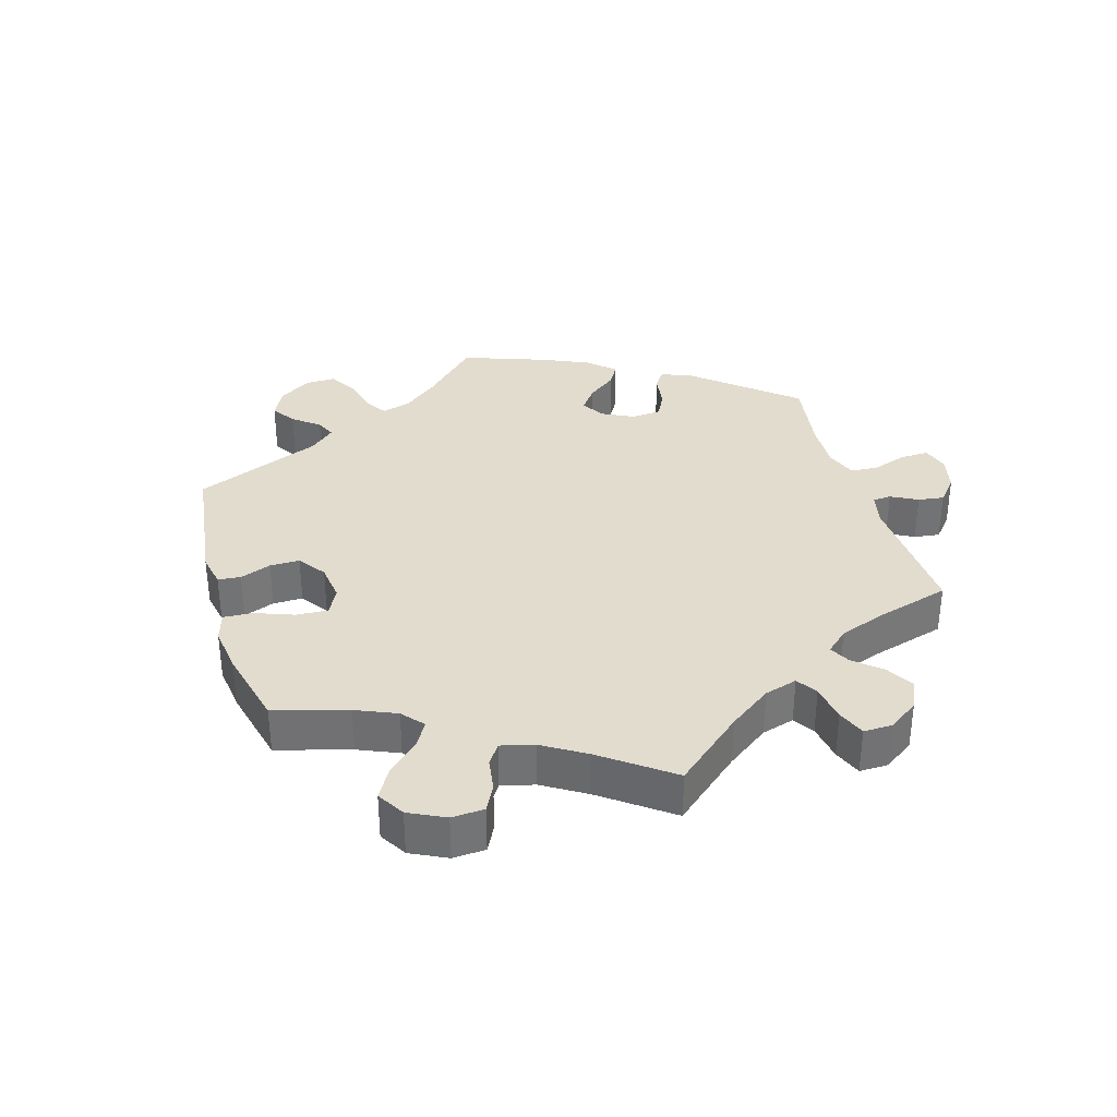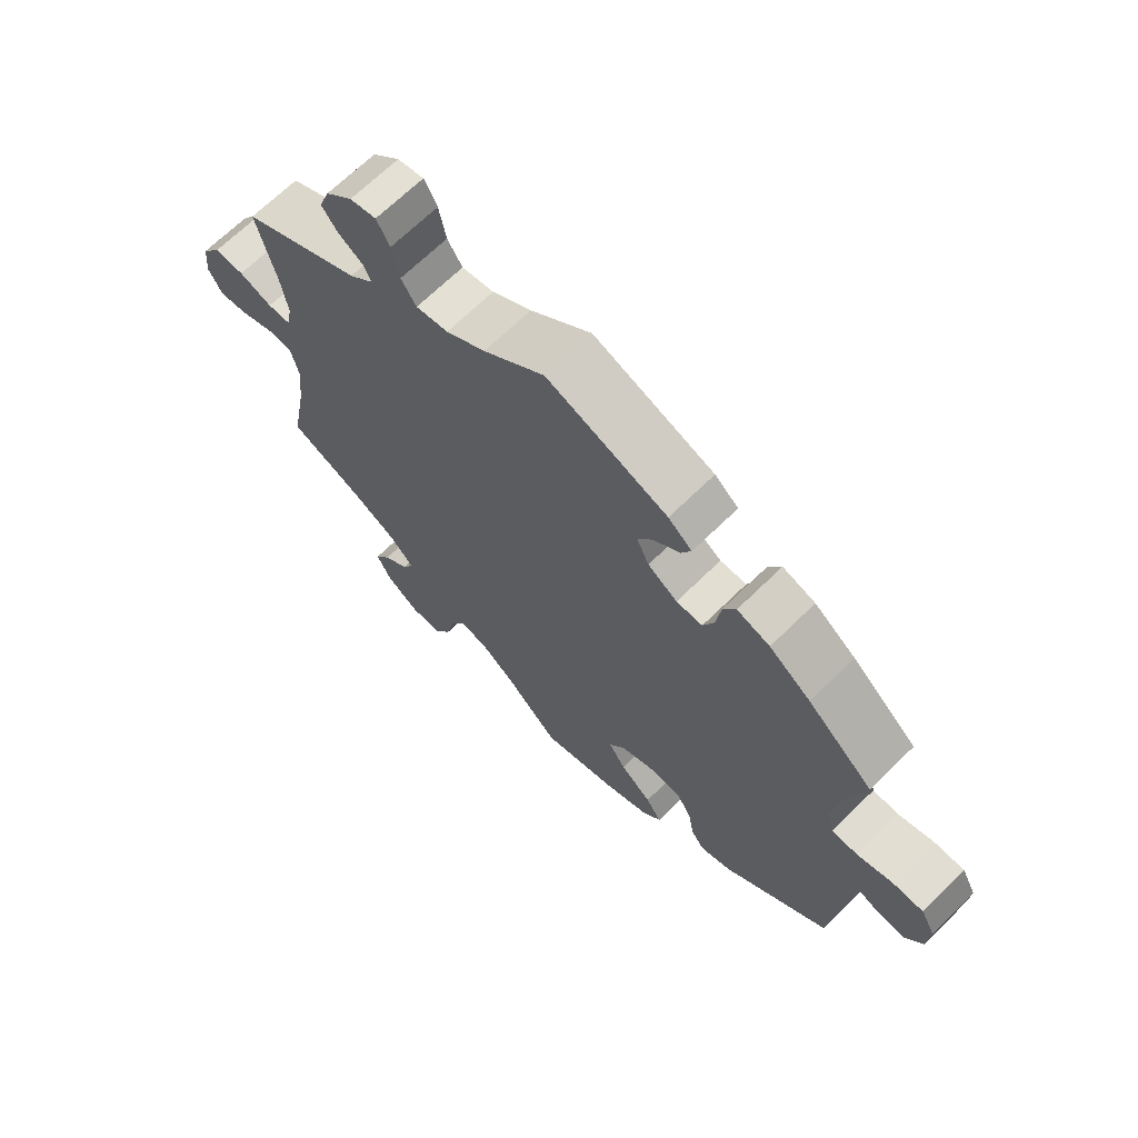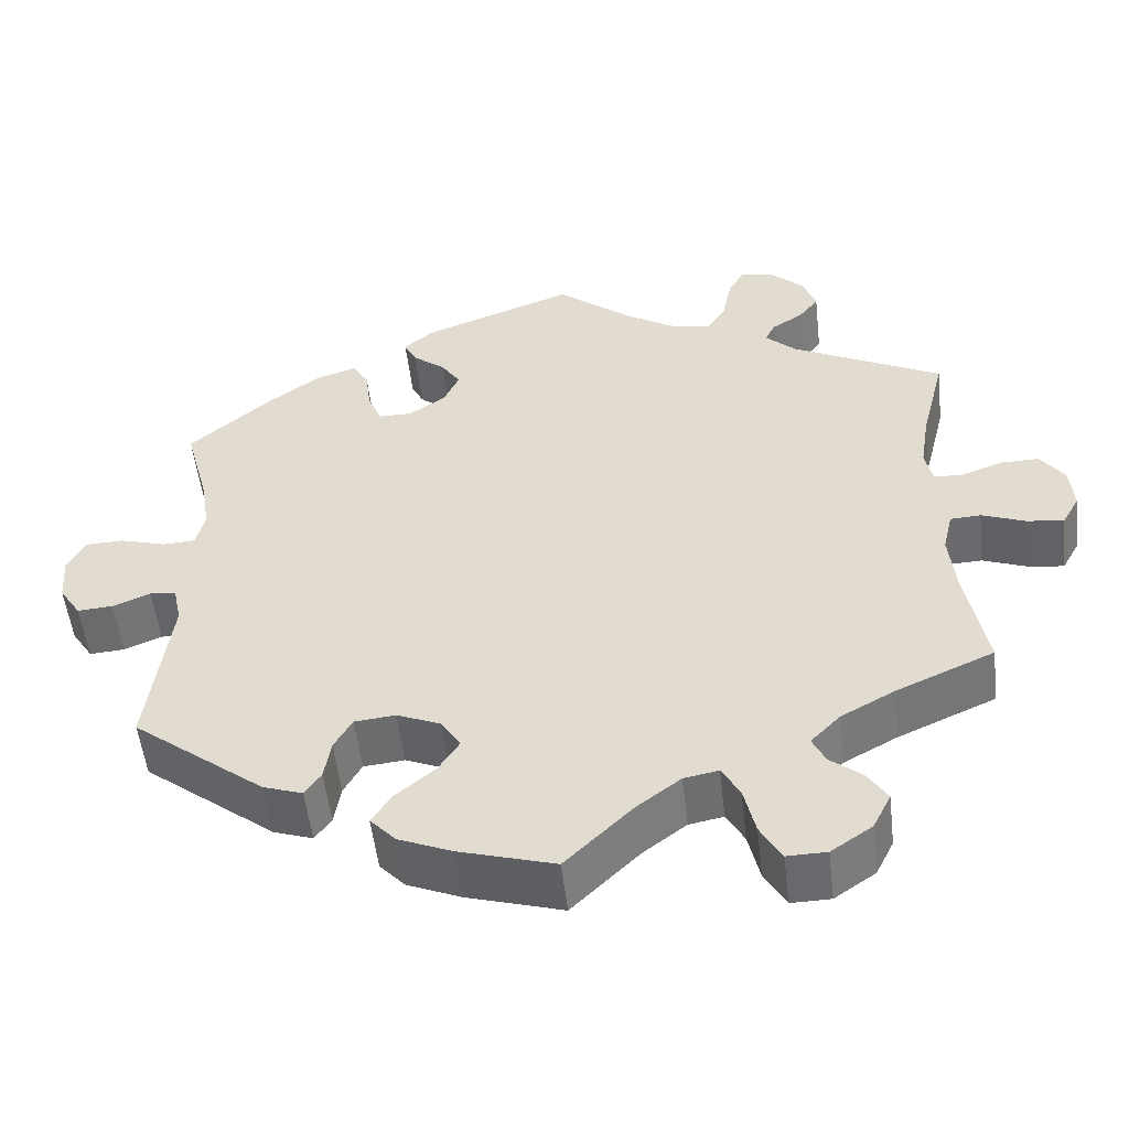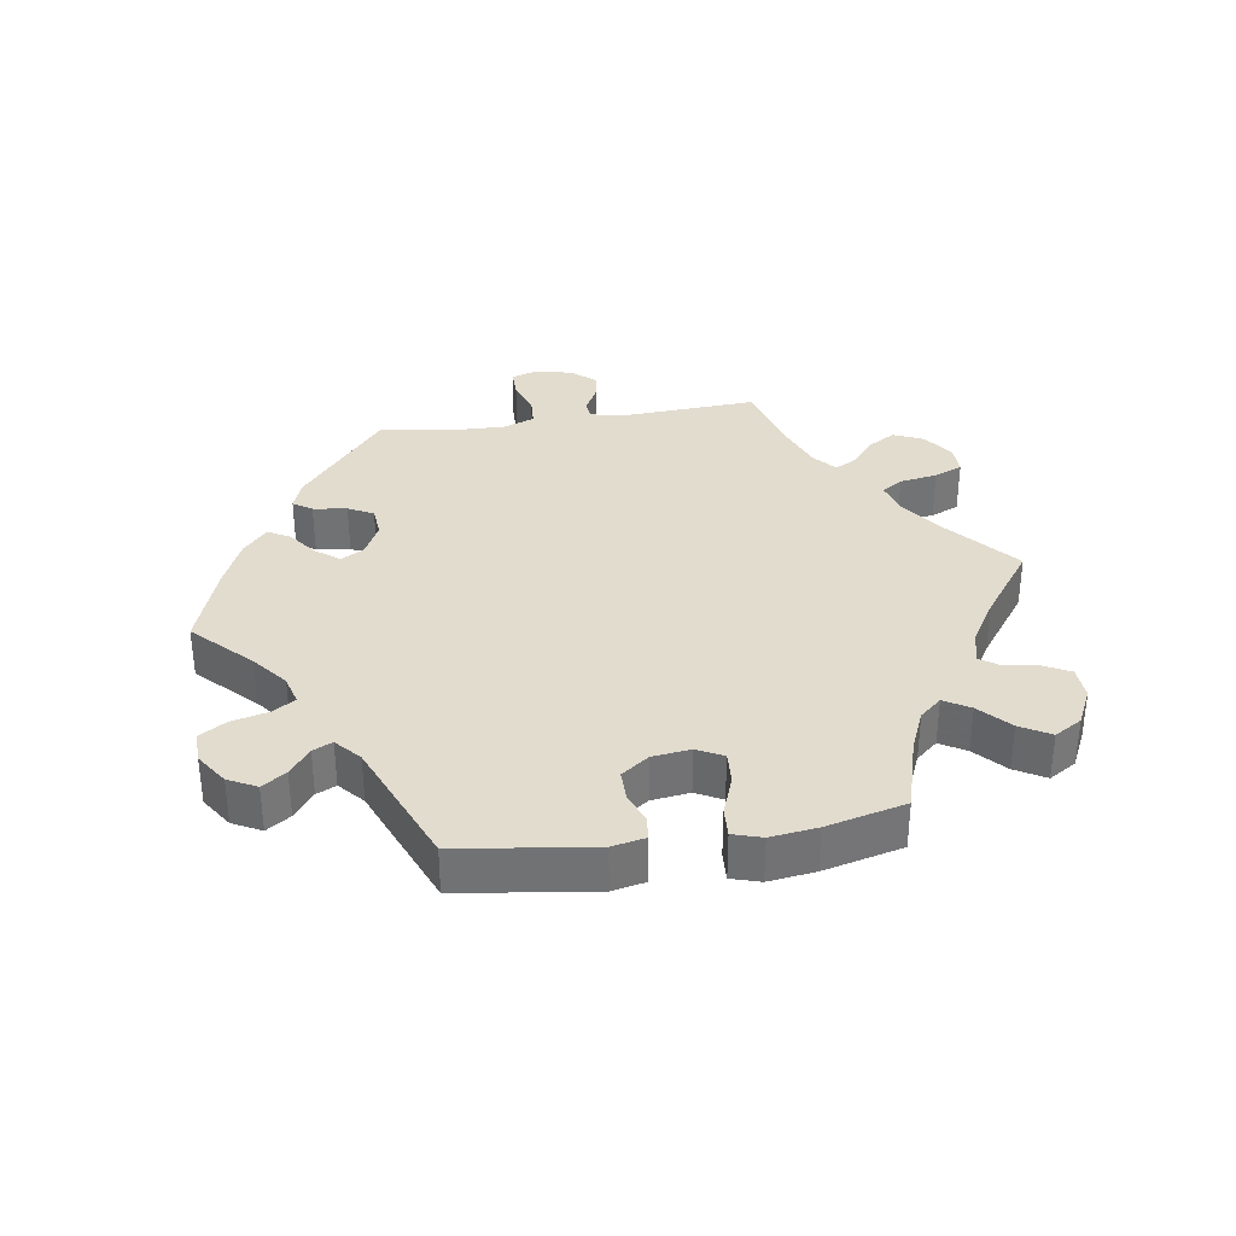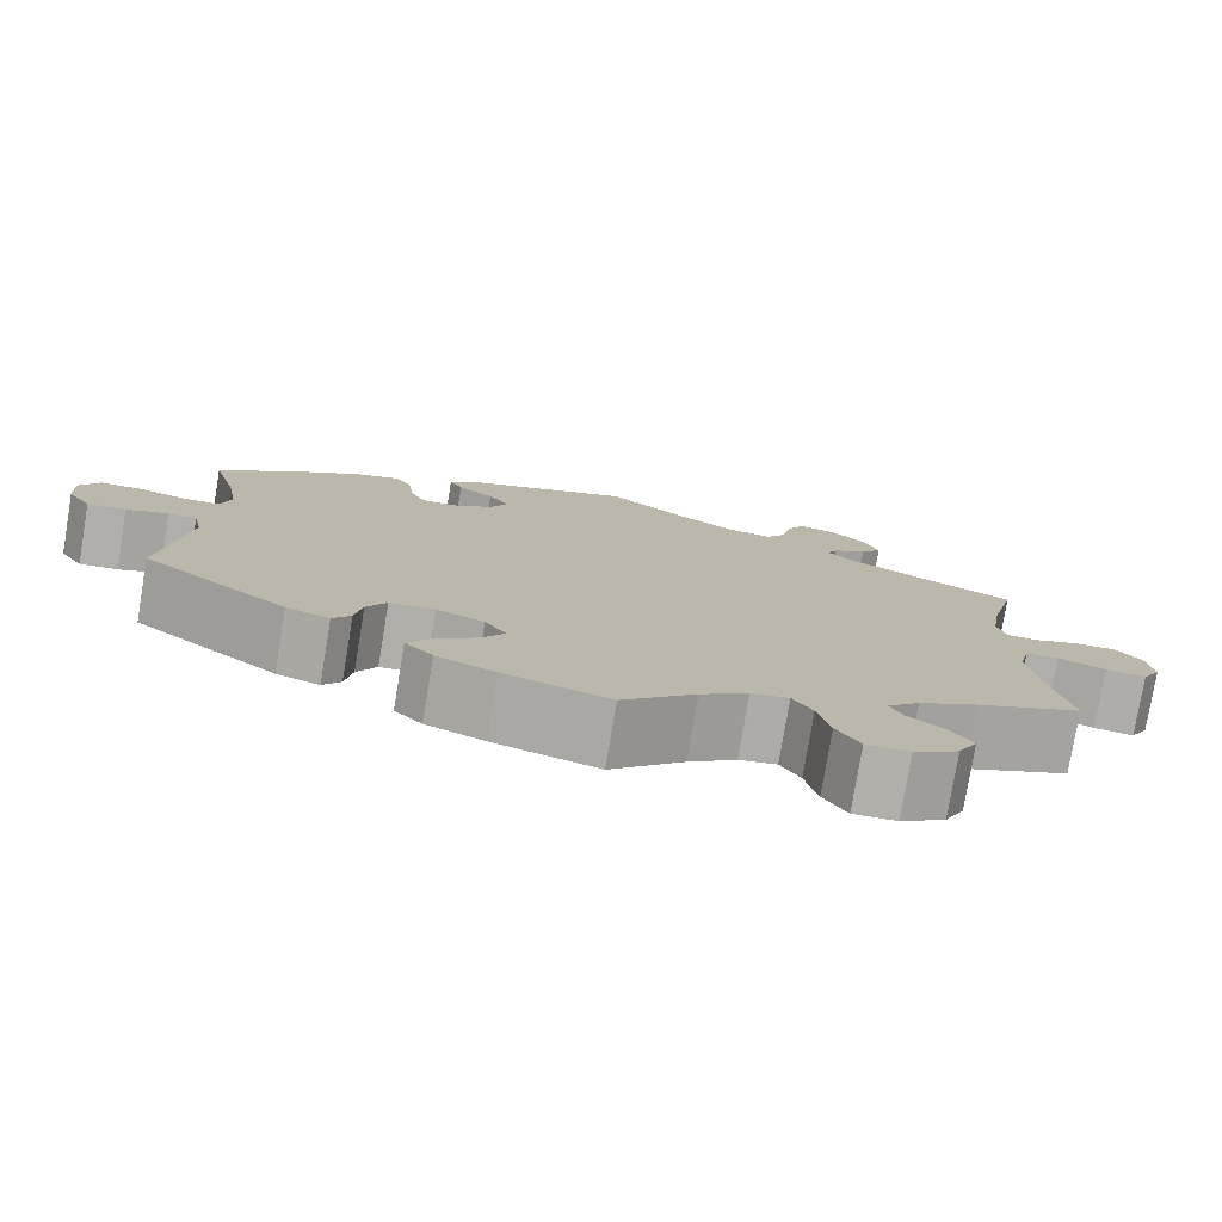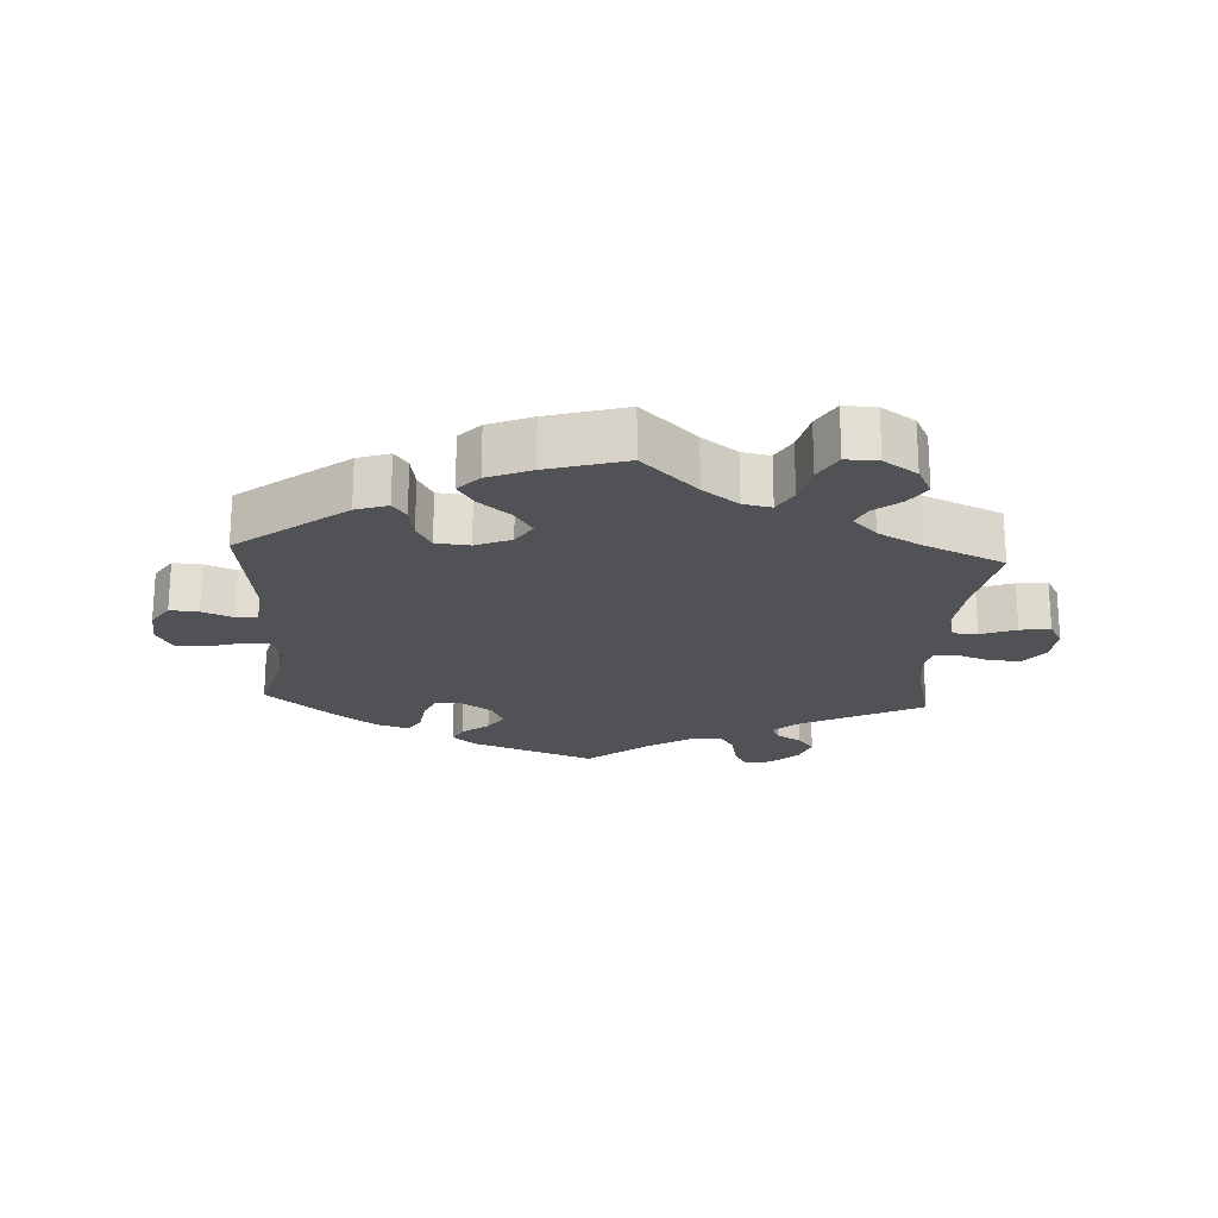
<metadata>
{"format":"obj","ext":"obj","renderer":"f3d","projection":"perspective","resolution":1024,"background":"white","views":[{"elev":34.7,"azim":-136.3,"up":"+Y"},{"elev":67.5,"azim":45.4,"up":"+Z"},{"elev":-52.5,"azim":-173.5,"up":"+Z"},{"elev":34.6,"azim":141.4,"up":"+Y"},{"elev":-78.0,"azim":170.5,"up":"+Z"},{"elev":-21.2,"azim":176.7,"up":"+Y"}]}
</metadata>
<code>
v -0.082 0.07 -0.498
v -0.135 0.07 -0.458
v -0.177 0.07 -0.45
v -0.199 0.07 -0.489
v -0.213 0.07 -0.549
v -0.239 0.07 -0.594
v -0.287 0.07 -0.593
v -0.337 0.07 -0.559
v -0.359 0.07 -0.515
v -0.335 0.07 -0.478
v -0.296 0.07 -0.447
v -0.28 0.07 -0.414
v -0.316 0.07 -0.377
v -0.382 0.07 -0.341
v -0.5 0.07 -0.289
v -0.475 0.07 -0.157
v -0.467 0.07 -0.079
v -0.479 0.07 -0.029
v -0.516 0.07 -0.027
v -0.569 0.07 -0.047
v -0.614 0.07 -0.053
v -0.635 0.07 -0.015
v -0.63 0.07 0.04
v -0.601 0.07 0.079
v -0.555 0.07 0.078
v -0.504 0.07 0.06
v -0.469 0.07 0.061
v -0.46 0.07 0.104
v -0.471 0.07 0.173
v -0.5 0.07 0.289
v -0.317 0.07 0.381
v -0.28 0.07 0.415
v -0.292 0.07 0.44
v -0.33 0.07 0.464
v -0.354 0.07 0.495
v -0.338 0.07 0.539
v -0.297 0.07 0.577
v -0.257 0.07 0.585
v -0.237 0.07 0.549
v -0.226 0.07 0.494
v -0.203 0.07 0.459
v -0.154 0.07 0.467
v -0.094 0.07 0.504
v -0.001 0.07 0.578
v 0.183 0.07 0.51
v 0.219 0.07 0.48
v 0.204 0.07 0.45
v 0.164 0.07 0.419
v 0.141 0.07 0.384
v 0.16 0.07 0.343
v 0.205 0.07 0.313
v 0.245 0.07 0.313
v 0.262 0.07 0.353
v 0.269 0.07 0.406
v 0.288 0.07 0.438
v 0.338 0.07 0.422
v 0.401 0.07 0.376
v 0.501 0.07 0.29
v 0.471 0.07 0.178
v 0.461 0.07 0.113
v 0.472 0.07 0.07
v 0.511 0.07 0.068
v 0.566 0.07 0.084
v 0.613 0.07 0.083
v 0.635 0.07 0.042
v 0.631 0.07 -0.015
v 0.605 0.07 -0.055
v 0.562 0.07 -0.052
v 0.516 0.07 -0.033
v 0.484 0.07 -0.036
v 0.474 0.07 -0.084
v 0.501 0.07 -0.289
v 0.34 0.07 -0.413
v 0.292 0.07 -0.429
v 0.272 0.07 -0.401
v 0.264 0.07 -0.352
v 0.242 0.07 -0.313
v 0.192 0.07 -0.308
v 0.139 0.07 -0.33
v 0.115 0.07 -0.367
v 0.141 0.07 -0.407
v 0.189 0.07 -0.447
v 0.213 0.07 -0.484
v 0.182 0.07 -0.517
v 0.117 0.07 -0.544
v 0 0.07 -0.578
v -0.082 0 -0.498
v -0.135 0 -0.458
v -0.177 0 -0.45
v -0.199 0 -0.489
v -0.213 0 -0.549
v -0.239 0 -0.594
v -0.287 0 -0.593
v -0.337 0 -0.559
v -0.359 0 -0.515
v -0.335 0 -0.478
v -0.296 0 -0.447
v -0.28 0 -0.414
v -0.316 0 -0.377
v -0.382 0 -0.341
v -0.5 0 -0.289
v -0.475 0 -0.157
v -0.467 0 -0.079
v -0.479 0 -0.029
v -0.516 0 -0.027
v -0.569 0 -0.047
v -0.614 0 -0.053
v -0.635 0 -0.015
v -0.63 0 0.04
v -0.601 0 0.079
v -0.555 0 0.078
v -0.504 0 0.06
v -0.469 0 0.061
v -0.46 0 0.104
v -0.471 0 0.173
v -0.5 0 0.289
v -0.317 0 0.381
v -0.28 0 0.415
v -0.292 0 0.44
v -0.33 0 0.464
v -0.354 0 0.495
v -0.338 0 0.539
v -0.297 0 0.577
v -0.257 0 0.585
v -0.237 0 0.549
v -0.226 0 0.494
v -0.203 0 0.459
v -0.154 0 0.467
v -0.094 0 0.504
v -0.001 0 0.578
v 0.183 0 0.51
v 0.219 0 0.48
v 0.204 0 0.45
v 0.164 0 0.419
v 0.141 0 0.384
v 0.16 0 0.343
v 0.205 0 0.313
v 0.245 0 0.313
v 0.262 0 0.353
v 0.269 0 0.406
v 0.288 0 0.438
v 0.338 0 0.422
v 0.401 0 0.376
v 0.501 0 0.29
v 0.471 0 0.178
v 0.461 0 0.113
v 0.472 0 0.07
v 0.511 0 0.068
v 0.566 0 0.084
v 0.613 0 0.083
v 0.635 0 0.042
v 0.631 0 -0.015
v 0.605 0 -0.055
v 0.562 0 -0.052
v 0.516 0 -0.033
v 0.484 0 -0.036
v 0.474 0 -0.084
v 0.501 0 -0.289
v 0.34 0 -0.413
v 0.292 0 -0.429
v 0.272 0 -0.401
v 0.264 0 -0.352
v 0.242 0 -0.313
v 0.192 0 -0.308
v 0.139 0 -0.33
v 0.115 0 -0.367
v 0.141 0 -0.407
v 0.189 0 -0.447
v 0.213 0 -0.484
v 0.182 0 -0.517
v 0.117 0 -0.544
v 0 0 -0.578
f 85 86 1
f 84 85 1 2
f 81 82 83 84
f 80 81 84 2
f 79 80 2 3
f 78 79 3
f 73 74 75 76
f 71 72 73 76
f 70 71 76 77
f 66 67 68 69
f 66 69 70
f 65 66 70
f 62 63 64 65
f 61 62 65 70
f 60 61 70 77
f 56 57 58 59
f 53 54 55 56
f 52 53 56 59
f 51 52 59 60
f 45 46 47 48
f 43 44 45 48
f 42 43 48 49
f 41 42 49 50
f 37 38 39 40
f 37 40 41
f 36 37 41
f 33 34 35 36
f 32 33 36 41
f 31 32 41 50
f 29 30 31 50
f 23 24 25 26
f 23 26 27
f 22 23 27
f 19 20 21 22
f 18 19 22 27
f 17 18 27 28
f 14 15 16
f 13 14 16 17
f 12 13 17 28
f 8 9 10 11
f 8 11 12
f 7 8 12
f 4 5 6 7
f 3 4 7 12
f 78 3 12 28
f 51 60 77 78
f 50 51 78
f 28 29 50 78
f 87 172 171
f 88 87 171 170
f 170 169 168 167
f 88 170 167 166
f 89 88 166 165
f 89 165 164
f 162 161 160 159
f 162 159 158 157
f 163 162 157 156
f 155 154 153 152
f 156 155 152
f 156 152 151
f 151 150 149 148
f 156 151 148 147
f 163 156 147 146
f 145 144 143 142
f 142 141 140 139
f 145 142 139 138
f 146 145 138 137
f 134 133 132 131
f 134 131 130 129
f 135 134 129 128
f 136 135 128 127
f 126 125 124 123
f 127 126 123
f 127 123 122
f 122 121 120 119
f 127 122 119 118
f 136 127 118 117
f 136 117 116 115
f 112 111 110 109
f 113 112 109
f 113 109 108
f 108 107 106 105
f 113 108 105 104
f 114 113 104 103
f 102 101 100
f 103 102 100 99
f 114 103 99 98
f 97 96 95 94
f 98 97 94
f 98 94 93
f 93 92 91 90
f 98 93 90 89
f 114 98 89 164
f 164 163 146 137
f 164 137 136
f 164 136 115 114
f 1 87 88 2
f 2 88 89 3
f 3 89 90 4
f 4 90 91 5
f 5 91 92 6
f 6 92 93 7
f 7 93 94 8
f 8 94 95 9
f 9 95 96 10
f 10 96 97 11
f 11 97 98 12
f 12 98 99 13
f 13 99 100 14
f 14 100 101 15
f 15 101 102 16
f 16 102 103 17
f 17 103 104 18
f 18 104 105 19
f 19 105 106 20
f 20 106 107 21
f 21 107 108 22
f 22 108 109 23
f 23 109 110 24
f 24 110 111 25
f 25 111 112 26
f 26 112 113 27
f 27 113 114 28
f 28 114 115 29
f 29 115 116 30
f 30 116 117 31
f 31 117 118 32
f 32 118 119 33
f 33 119 120 34
f 34 120 121 35
f 35 121 122 36
f 36 122 123 37
f 37 123 124 38
f 38 124 125 39
f 39 125 126 40
f 40 126 127 41
f 41 127 128 42
f 42 128 129 43
f 43 129 130 44
f 44 130 131 45
f 45 131 132 46
f 46 132 133 47
f 47 133 134 48
f 48 134 135 49
f 49 135 136 50
f 50 136 137 51
f 51 137 138 52
f 52 138 139 53
f 53 139 140 54
f 54 140 141 55
f 55 141 142 56
f 56 142 143 57
f 57 143 144 58
f 58 144 145 59
f 59 145 146 60
f 60 146 147 61
f 61 147 148 62
f 62 148 149 63
f 63 149 150 64
f 64 150 151 65
f 65 151 152 66
f 66 152 153 67
f 67 153 154 68
f 68 154 155 69
f 69 155 156 70
f 70 156 157 71
f 71 157 158 72
f 72 158 159 73
f 73 159 160 74
f 74 160 161 75
f 75 161 162 76
f 76 162 163 77
f 77 163 164 78
f 78 164 165 79
f 79 165 166 80
f 80 166 167 81
f 81 167 168 82
f 82 168 169 83
f 83 169 170 84
f 84 170 171 85
f 85 171 172 86
f 86 172 87 1

</code>
